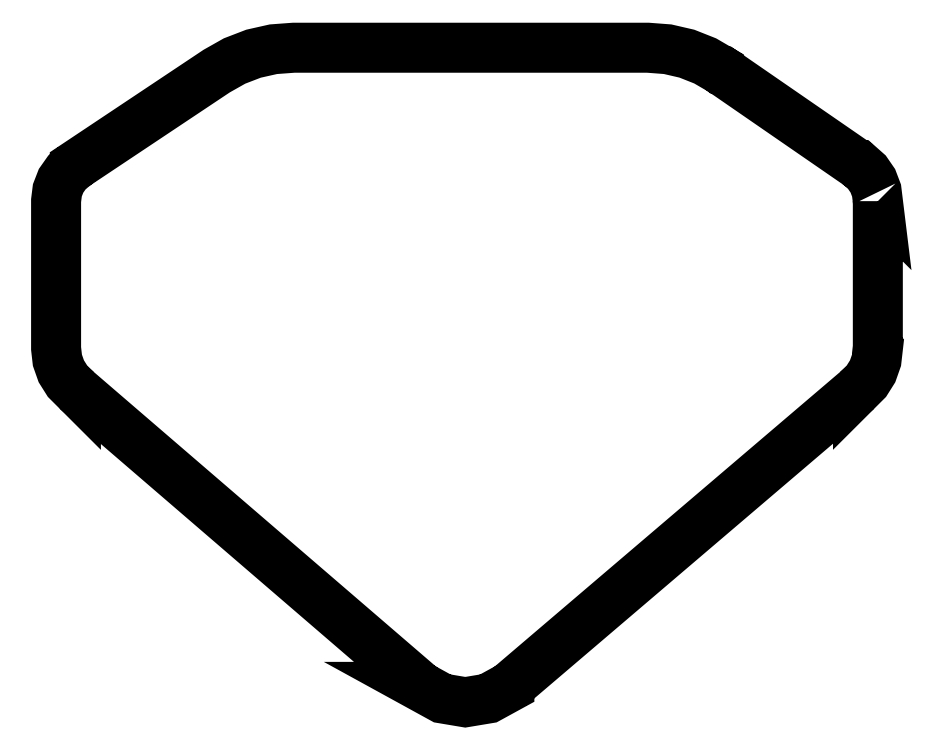
<metadata>
{"format":"dxf","ext":"dxf","renderer":"ezdxf+matplotlib","layout":"modelspace","background":"white","min_lineweight":24,"dpi":150}
</metadata>
<code>
0
SECTION
2
ENTITIES
0
POLYLINE
8
LAYER_1
66
     1
10
0
20
0
30
0
0
VERTEX
8
LAYER_1
10
163.8
20
-76.7
30
0
0
VERTEX
8
LAYER_1
10
163.8
20
-76.7
30
0
0
VERTEX
8
LAYER_1
10
163.8
20
-76.7
30
0
0
VERTEX
8
LAYER_1
10
163.8
20
-76.7
30
0
0
VERTEX
8
LAYER_1
10
163.8
20
-76.7
30
0
0
VERTEX
8
LAYER_1
10
163.6
20
-75.08
30
0
0
VERTEX
8
LAYER_1
10
163
20
-73.58
30
0
0
VERTEX
8
LAYER_1
10
162.1
20
-72.25
30
0
0
VERTEX
8
LAYER_1
10
160.9
20
-71.17
30
0
0
VERTEX
8
LAYER_1
10
160.9
20
-71.17
30
0
0
VERTEX
8
LAYER_1
10
160.9
20
-71.17
30
0
0
VERTEX
8
LAYER_1
10
160.9
20
-71.17
30
0
0
VERTEX
8
LAYER_1
10
160.9
20
-71.17
30
0
0
VERTEX
8
LAYER_1
10
155.7
20
-67.56
30
0
0
VERTEX
8
LAYER_1
10
150.4
20
-63.95
30
0
0
VERTEX
8
LAYER_1
10
145.2
20
-60.34
30
0
0
VERTEX
8
LAYER_1
10
140
20
-56.73
30
0
0
VERTEX
8
LAYER_1
10
140
20
-56.73
30
0
0
VERTEX
8
LAYER_1
10
140
20
-56.73
30
0
0
VERTEX
8
LAYER_1
10
140
20
-56.73
30
0
0
VERTEX
8
LAYER_1
10
140
20
-56.73
30
0
0
VERTEX
8
LAYER_1
10
137.3
20
-55.2
30
0
0
VERTEX
8
LAYER_1
10
134.5
20
-54.08
30
0
0
VERTEX
8
LAYER_1
10
131.6
20
-53.4
30
0
0
VERTEX
8
LAYER_1
10
128.5
20
-53.17
30
0
0
VERTEX
8
LAYER_1
10
115
20
-53.17
30
0
0
VERTEX
8
LAYER_1
10
101.4
20
-53.17
30
0
0
VERTEX
8
LAYER_1
10
87.82
20
-53.17
30
0
0
VERTEX
8
LAYER_1
10
74.25
20
-53.17
30
0
0
VERTEX
8
LAYER_1
10
71.12
20
-53.41
30
0
0
VERTEX
8
LAYER_1
10
68.07
20
-54.09
30
0
0
VERTEX
8
LAYER_1
10
65.16
20
-55.21
30
0
0
VERTEX
8
LAYER_1
10
62.43
20
-56.75
30
0
0
VERTEX
8
LAYER_1
10
56.99
20
-60.38
30
0
0
VERTEX
8
LAYER_1
10
51.55
20
-64.01
30
0
0
VERTEX
8
LAYER_1
10
46.11
20
-67.63
30
0
0
VERTEX
8
LAYER_1
10
40.66
20
-71.26
30
0
0
VERTEX
8
LAYER_1
10
40.66
20
-71.26
30
0
0
VERTEX
8
LAYER_1
10
40.66
20
-71.26
30
0
0
VERTEX
8
LAYER_1
10
40.66
20
-71.26
30
0
0
VERTEX
8
LAYER_1
10
40.66
20
-71.26
30
0
0
VERTEX
8
LAYER_1
10
39.46
20
-72.3
30
0
0
VERTEX
8
LAYER_1
10
38.56
20
-73.58
30
0
0
VERTEX
8
LAYER_1
10
37.99
20
-75.04
30
0
0
VERTEX
8
LAYER_1
10
37.8
20
-76.62
30
0
0
VERTEX
8
LAYER_1
10
37.8
20
-76.62
30
0
0
VERTEX
8
LAYER_1
10
37.8
20
-76.62
30
0
0
VERTEX
8
LAYER_1
10
37.8
20
-76.62
30
0
0
VERTEX
8
LAYER_1
10
37.8
20
-76.62
30
0
0
VERTEX
8
LAYER_1
10
37.8
20
-82.29
30
0
0
VERTEX
8
LAYER_1
10
37.8
20
-87.96
30
0
0
VERTEX
8
LAYER_1
10
37.8
20
-93.62
30
0
0
VERTEX
8
LAYER_1
10
37.8
20
-99.29
30
0
0
VERTEX
8
LAYER_1
10
37.8
20
-99.29
30
0
0
VERTEX
8
LAYER_1
10
37.8
20
-99.29
30
0
0
VERTEX
8
LAYER_1
10
37.8
20
-99.29
30
0
0
VERTEX
8
LAYER_1
10
37.8
20
-99.29
30
0
0
VERTEX
8
LAYER_1
10
38
20
-101.1
30
0
0
VERTEX
8
LAYER_1
10
38.6
20
-102.8
30
0
0
VERTEX
8
LAYER_1
10
39.55
20
-104.3
30
0
0
VERTEX
8
LAYER_1
10
40.84
20
-105.6
30
0
0
VERTEX
8
LAYER_1
10
40.84
20
-105.6
30
0
0
VERTEX
8
LAYER_1
10
40.84
20
-105.6
30
0
0
VERTEX
8
LAYER_1
10
40.84
20
-105.6
30
0
0
VERTEX
8
LAYER_1
10
40.84
20
-105.6
30
0
0
VERTEX
8
LAYER_1
10
54.08
20
-117
30
0
0
VERTEX
8
LAYER_1
10
67.32
20
-128.4
30
0
0
VERTEX
8
LAYER_1
10
80.56
20
-139.8
30
0
0
VERTEX
8
LAYER_1
10
93.8
20
-151.2
30
0
0
VERTEX
8
LAYER_1
10
93.8
20
-151.2
30
0
0
VERTEX
8
LAYER_1
10
93.8
20
-151.2
30
0
0
VERTEX
8
LAYER_1
10
93.8
20
-151.2
30
0
0
VERTEX
8
LAYER_1
10
93.8
20
-151.2
30
0
0
VERTEX
8
LAYER_1
10
93.79
20
-151.2
30
0
0
VERTEX
8
LAYER_1
10
93.79
20
-151.2
30
0
0
VERTEX
8
LAYER_1
10
93.79
20
-151.2
30
0
0
VERTEX
8
LAYER_1
10
93.79
20
-151.2
30
0
0
VERTEX
8
LAYER_1
10
97.01
20
-152.9
30
0
0
VERTEX
8
LAYER_1
10
100.5
20
-153.5
30
0
0
VERTEX
8
LAYER_1
10
104.1
20
-152.9
30
0
0
VERTEX
8
LAYER_1
10
107.3
20
-151.2
30
0
0
VERTEX
8
LAYER_1
10
107.3
20
-151.2
30
0
0
VERTEX
8
LAYER_1
10
107.3
20
-151.2
30
0
0
VERTEX
8
LAYER_1
10
107.3
20
-151.2
30
0
0
VERTEX
8
LAYER_1
10
107.3
20
-151.2
30
0
0
VERTEX
8
LAYER_1
10
120.7
20
-139.8
30
0
0
VERTEX
8
LAYER_1
10
134
20
-128.4
30
0
0
VERTEX
8
LAYER_1
10
147.4
20
-117
30
0
0
VERTEX
8
LAYER_1
10
160.8
20
-105.6
30
0
0
VERTEX
8
LAYER_1
10
160.8
20
-105.6
30
0
0
VERTEX
8
LAYER_1
10
160.8
20
-105.6
30
0
0
VERTEX
8
LAYER_1
10
160.8
20
-105.6
30
0
0
VERTEX
8
LAYER_1
10
160.8
20
-105.6
30
0
0
VERTEX
8
LAYER_1
10
162
20
-104.3
30
0
0
VERTEX
8
LAYER_1
10
163
20
-102.8
30
0
0
VERTEX
8
LAYER_1
10
163.6
20
-101.1
30
0
0
VERTEX
8
LAYER_1
10
163.8
20
-99.29
30
0
0
VERTEX
8
LAYER_1
10
163.8
20
-99.29
30
0
0
VERTEX
8
LAYER_1
10
163.8
20
-99.29
30
0
0
VERTEX
8
LAYER_1
10
163.8
20
-99.29
30
0
0
VERTEX
8
LAYER_1
10
163.8
20
-99.29
30
0
0
VERTEX
8
LAYER_1
10
163.8
20
-93.64
30
0
0
VERTEX
8
LAYER_1
10
163.8
20
-87.99
30
0
0
VERTEX
8
LAYER_1
10
163.8
20
-82.35
30
0
0
VERTEX
8
LAYER_1
10
163.8
20
-76.7
30
0
0
VERTEX
8
LAYER_1
10
163.8
20
-76.7
30
0
0
SEQEND
8
LAYER_1
0
ENDSEC
0
EOF

</code>
